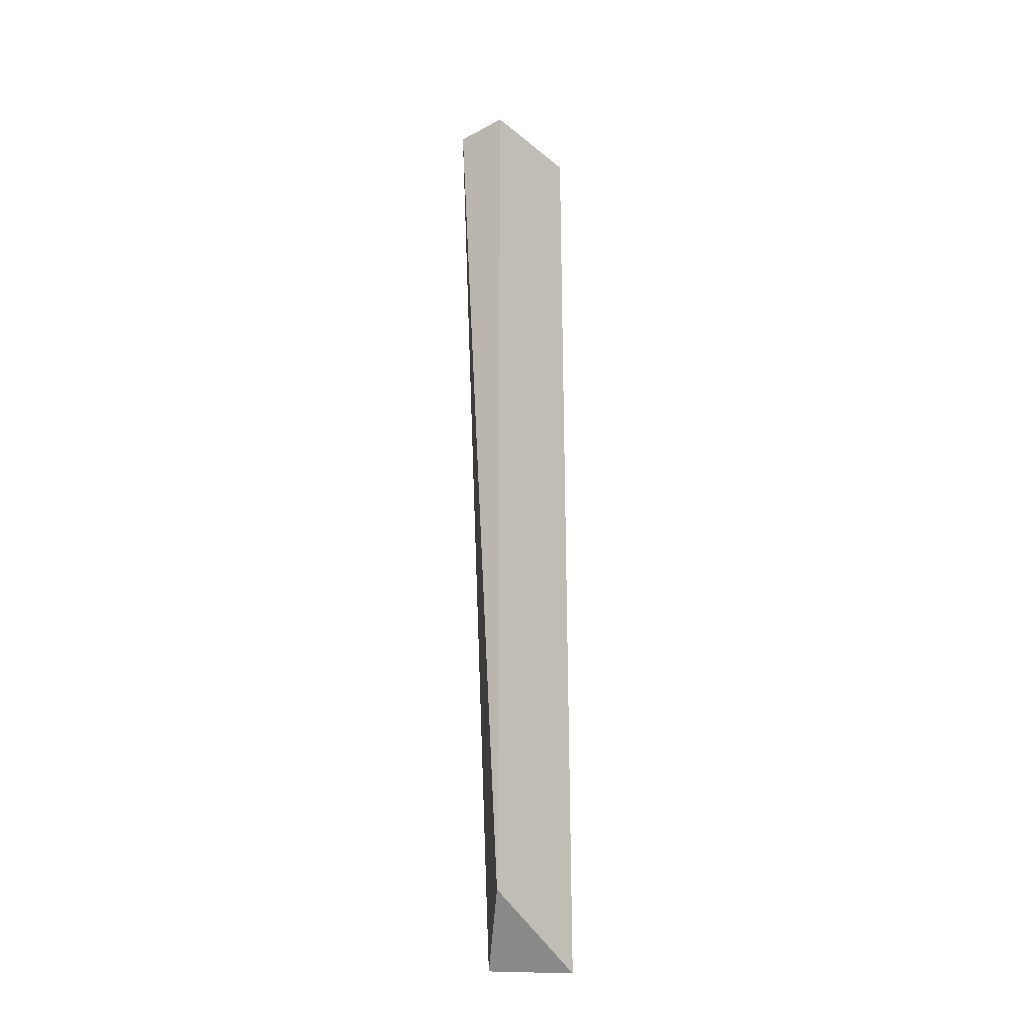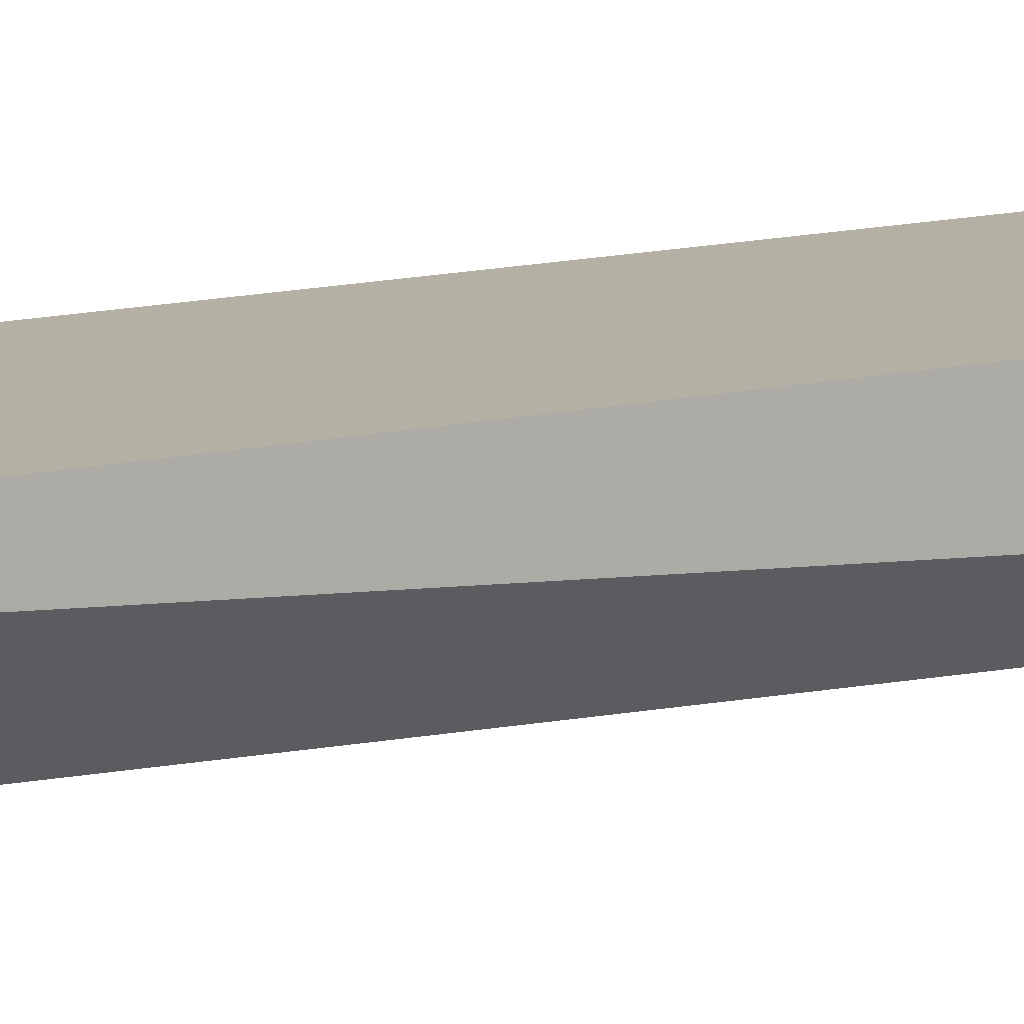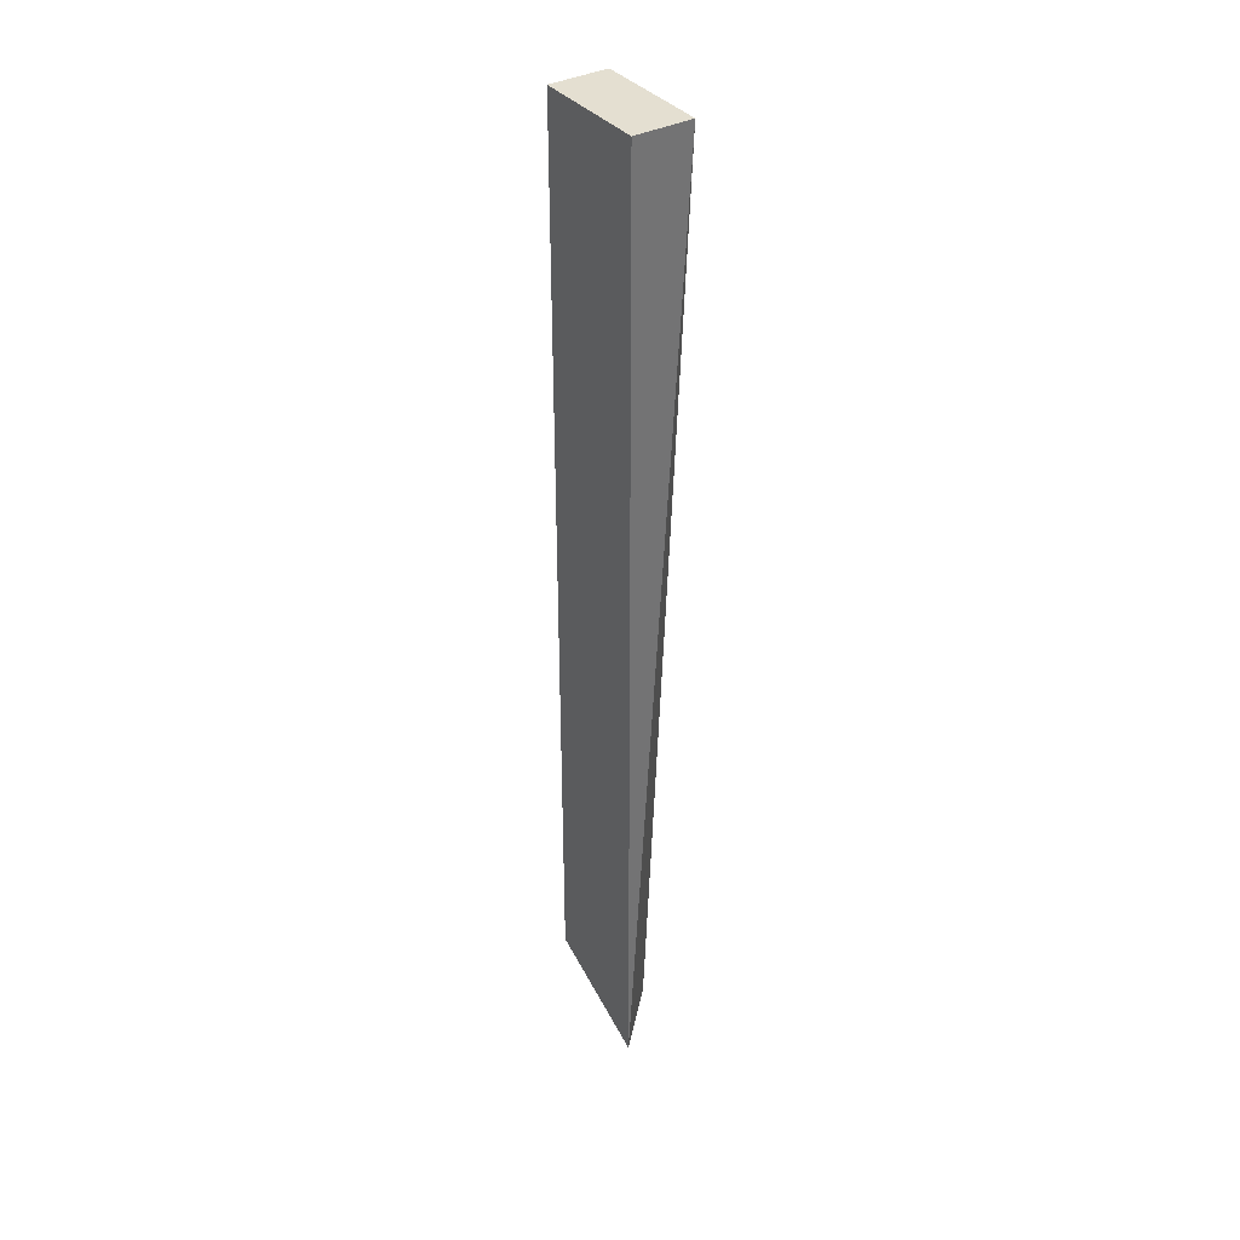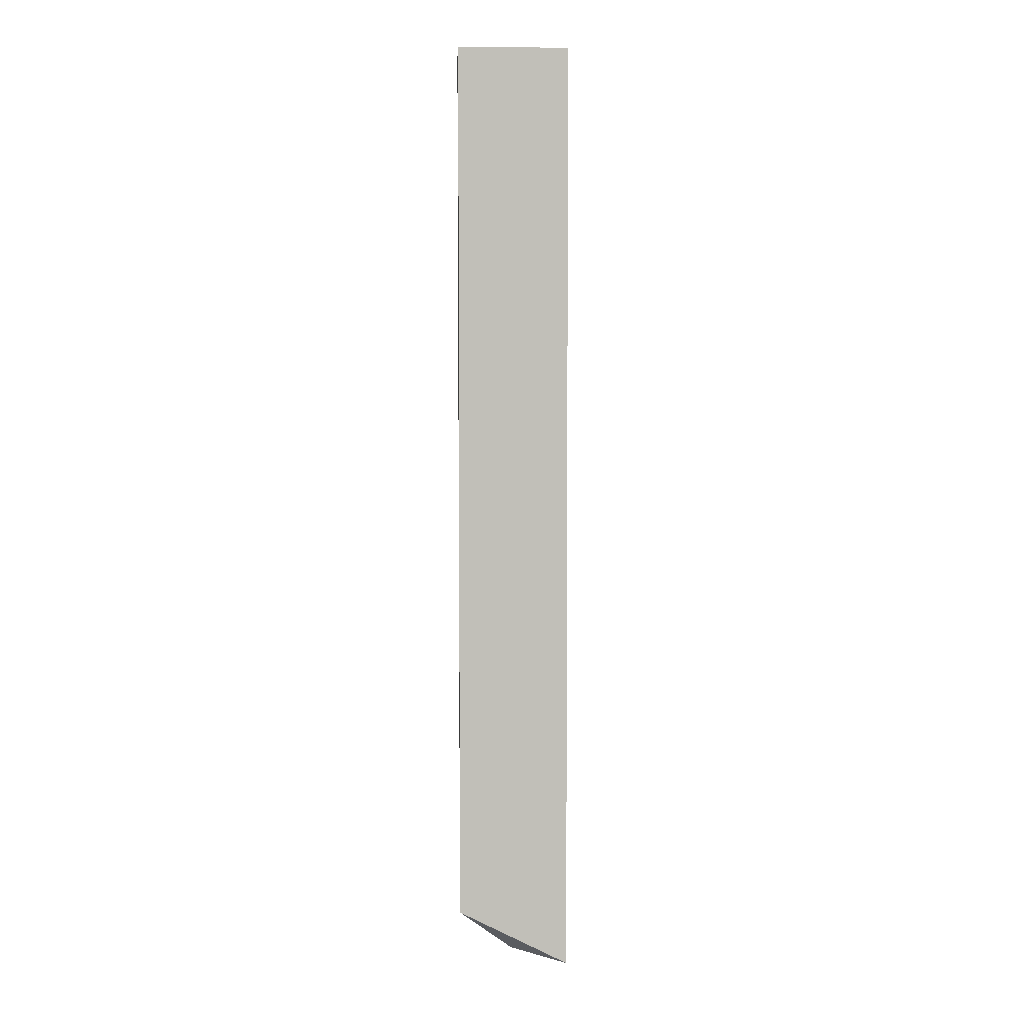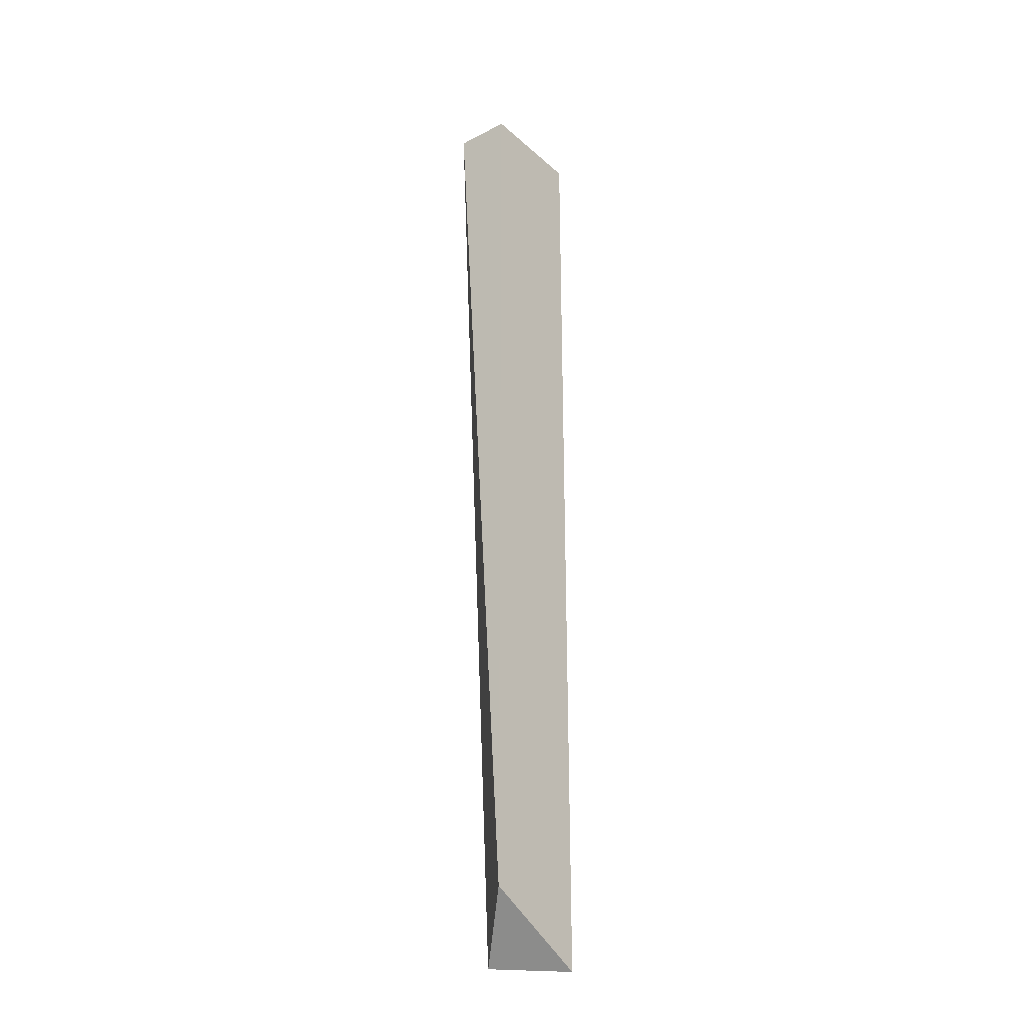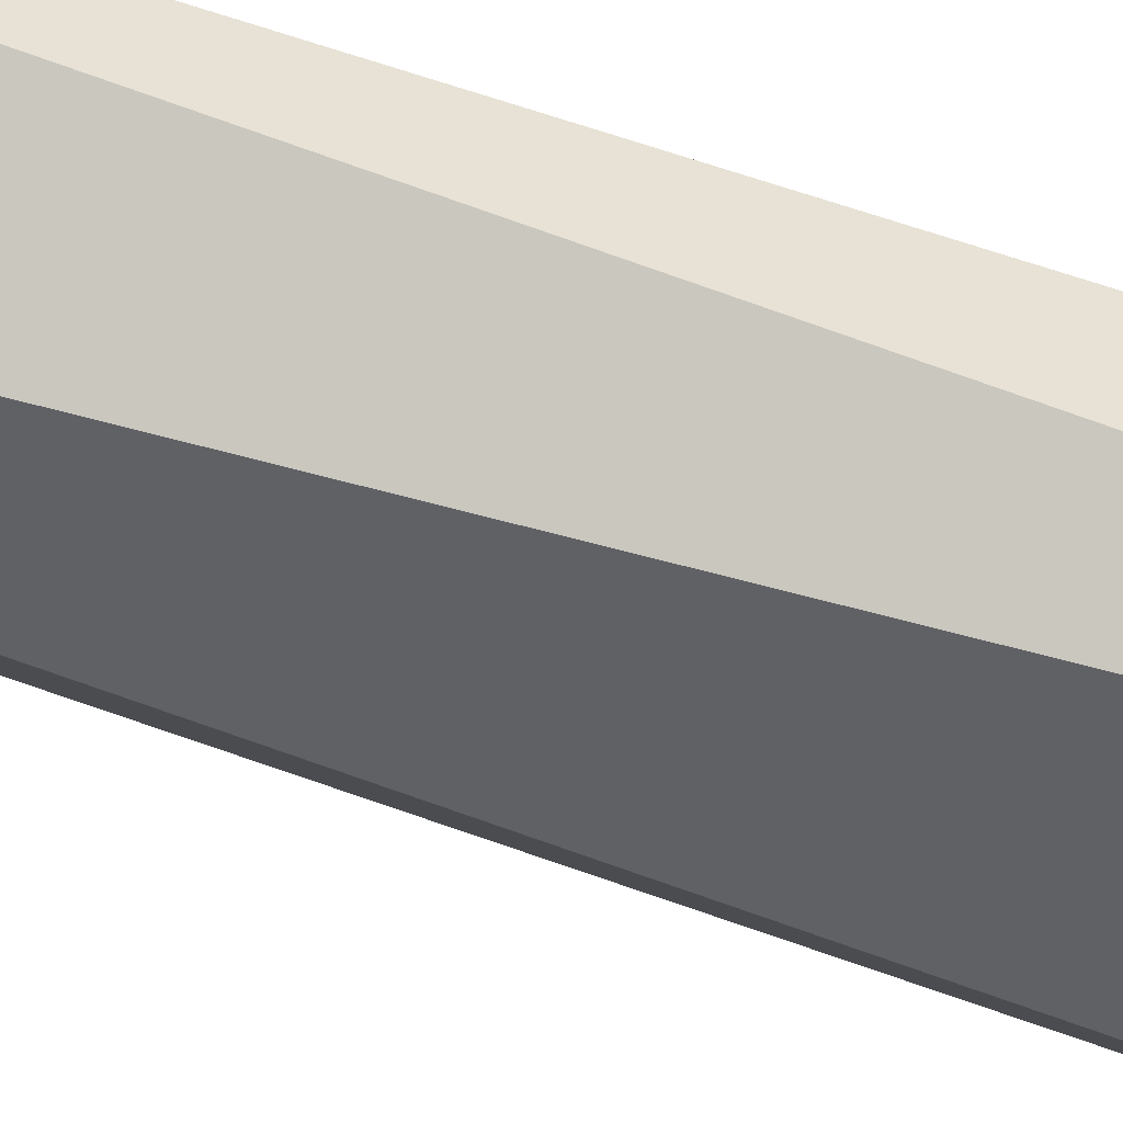
<metadata>
{"format":"obj","ext":"obj","renderer":"f3d","projection":"perspective","resolution":1024,"background":"white","views":[{"elev":-27.6,"azim":129.2,"up":"+Z"},{"elev":11.4,"azim":-121.4,"up":"+Y"},{"elev":36.7,"azim":-124.1,"up":"+Z"},{"elev":4.0,"azim":177.4,"up":"+Z"},{"elev":-28.7,"azim":127.7,"up":"+Z"},{"elev":-48.8,"azim":-111.6,"up":"+Y"}]}
</metadata>
<code>
v 0.05356 0.03182 -0.006819
v 0.05356 0.03346 -0.006819
v 0.05356 0.03346 -0.03302
v 0.05192 0.03182 -0.03465
v 0.05028 0.03182 -0.006819
v 0.05028 0.03346 -0.03465
v 0.05028 0.03346 -0.006819
f 4 5 6
f 1 2 7
f 1 4 3
f 2 1 3
f 7 2 3
f 4 1 5
f 1 7 5
f 5 7 6
f 3 4 6
f 7 3 6

</code>
